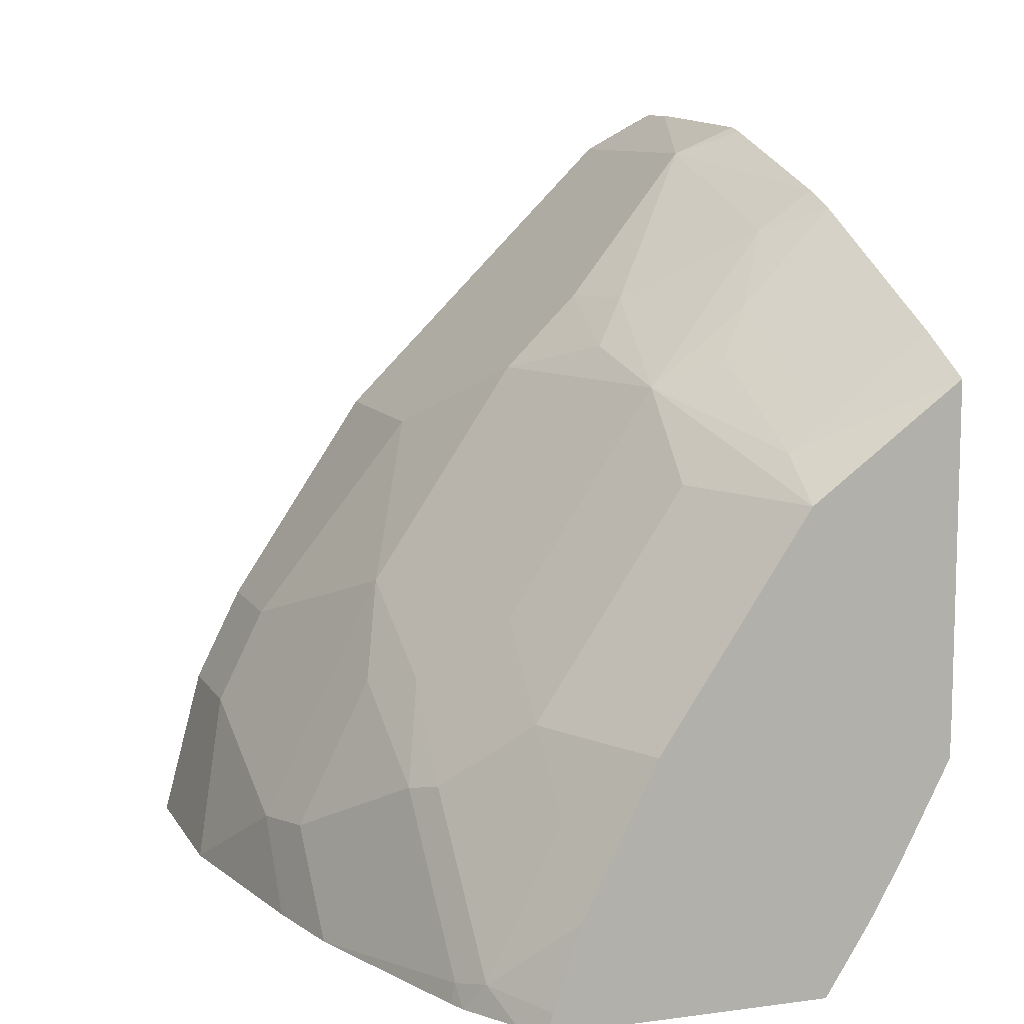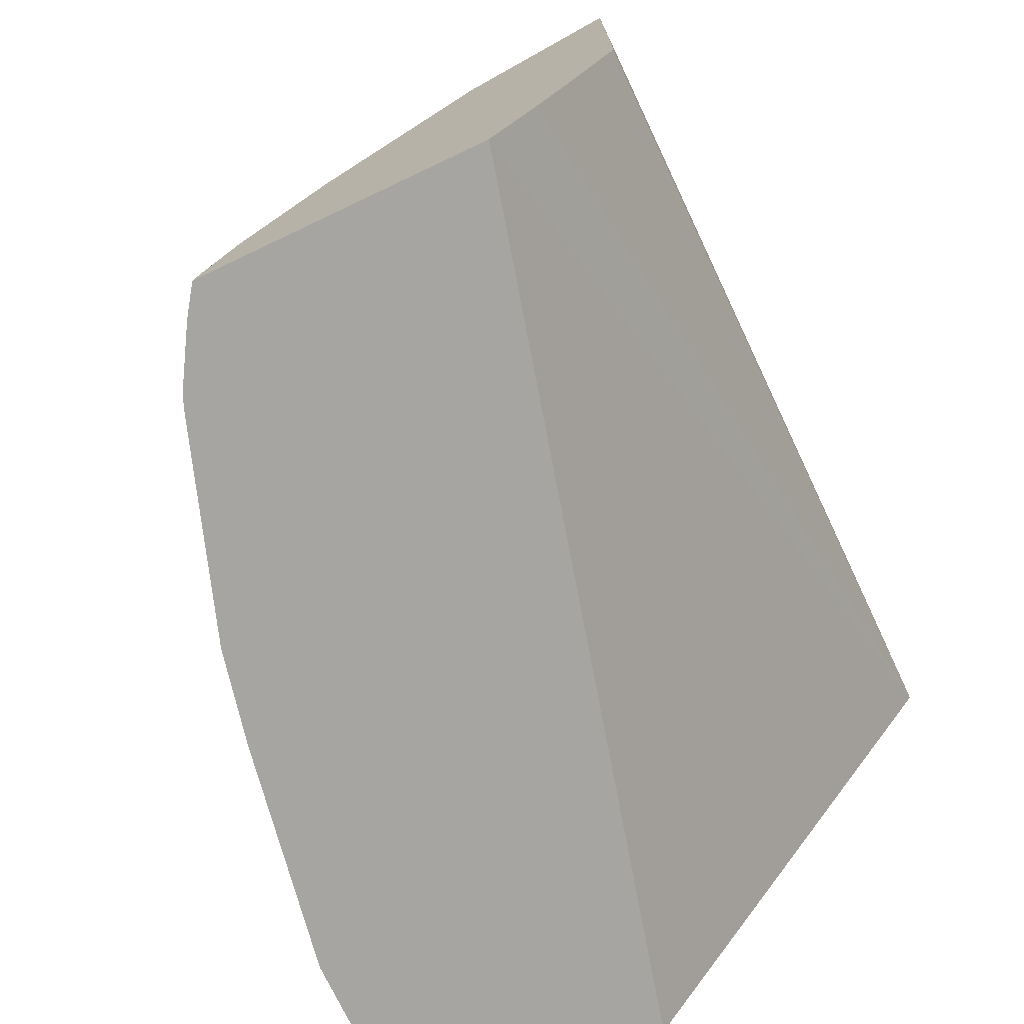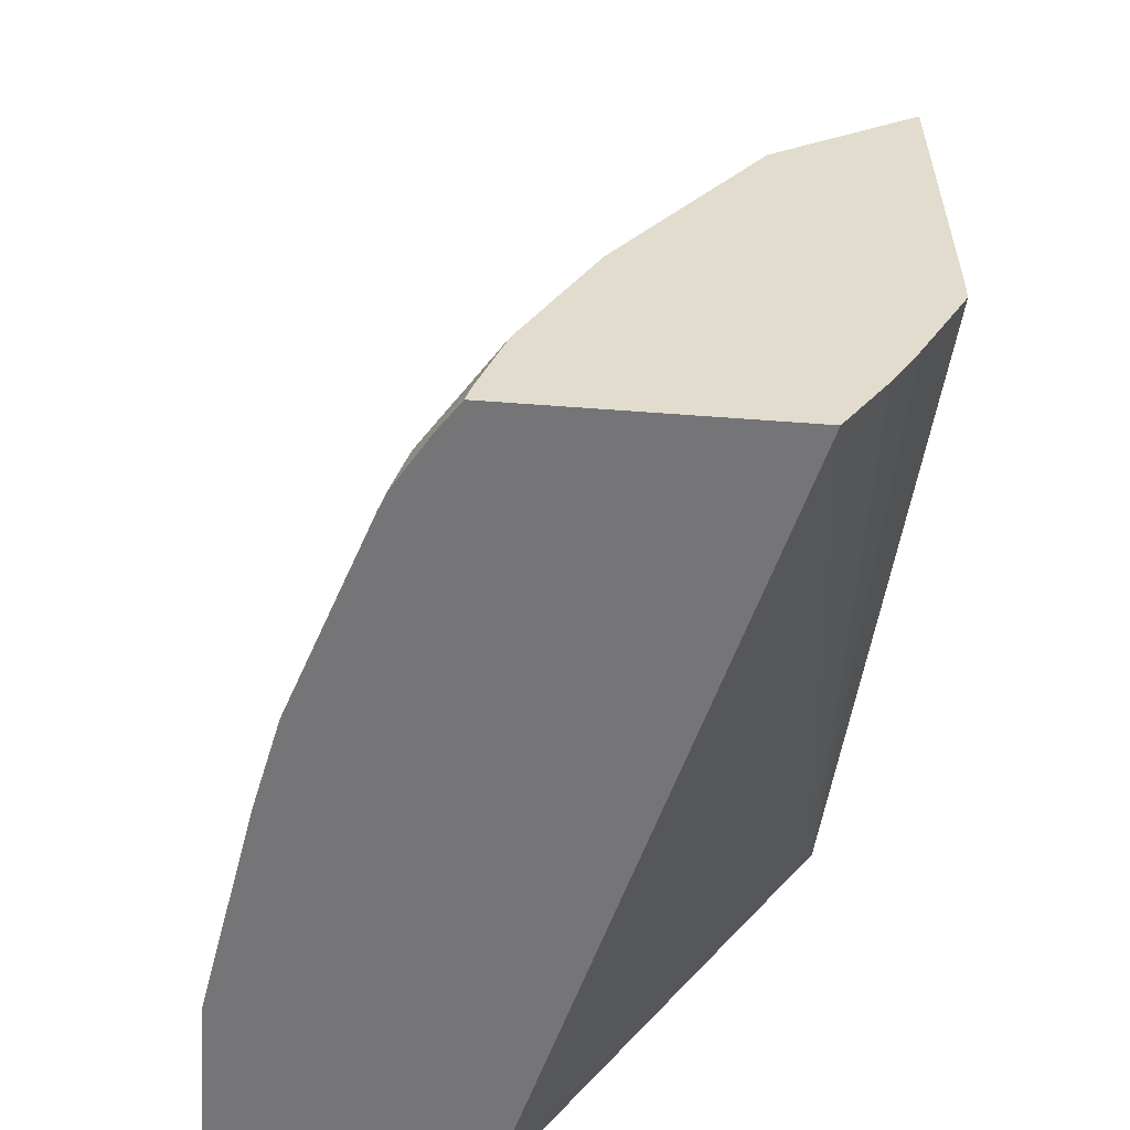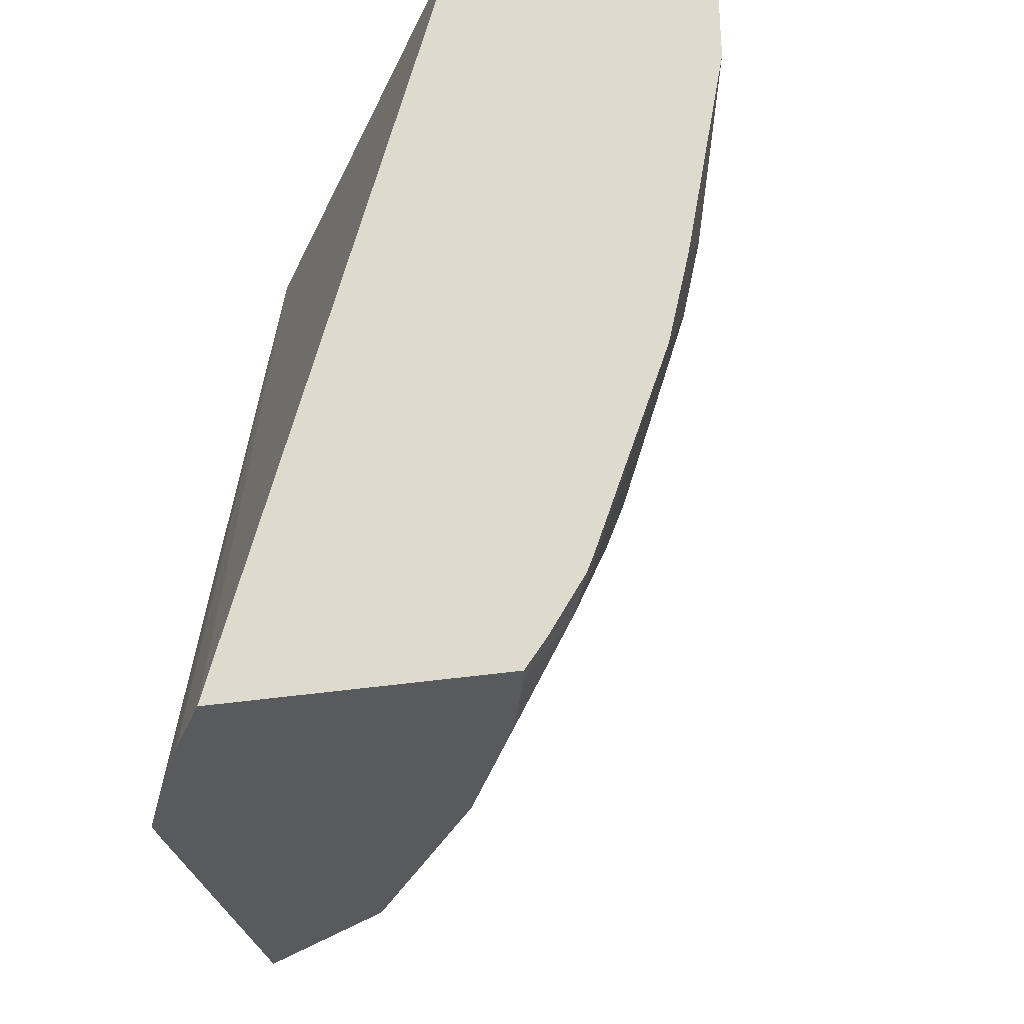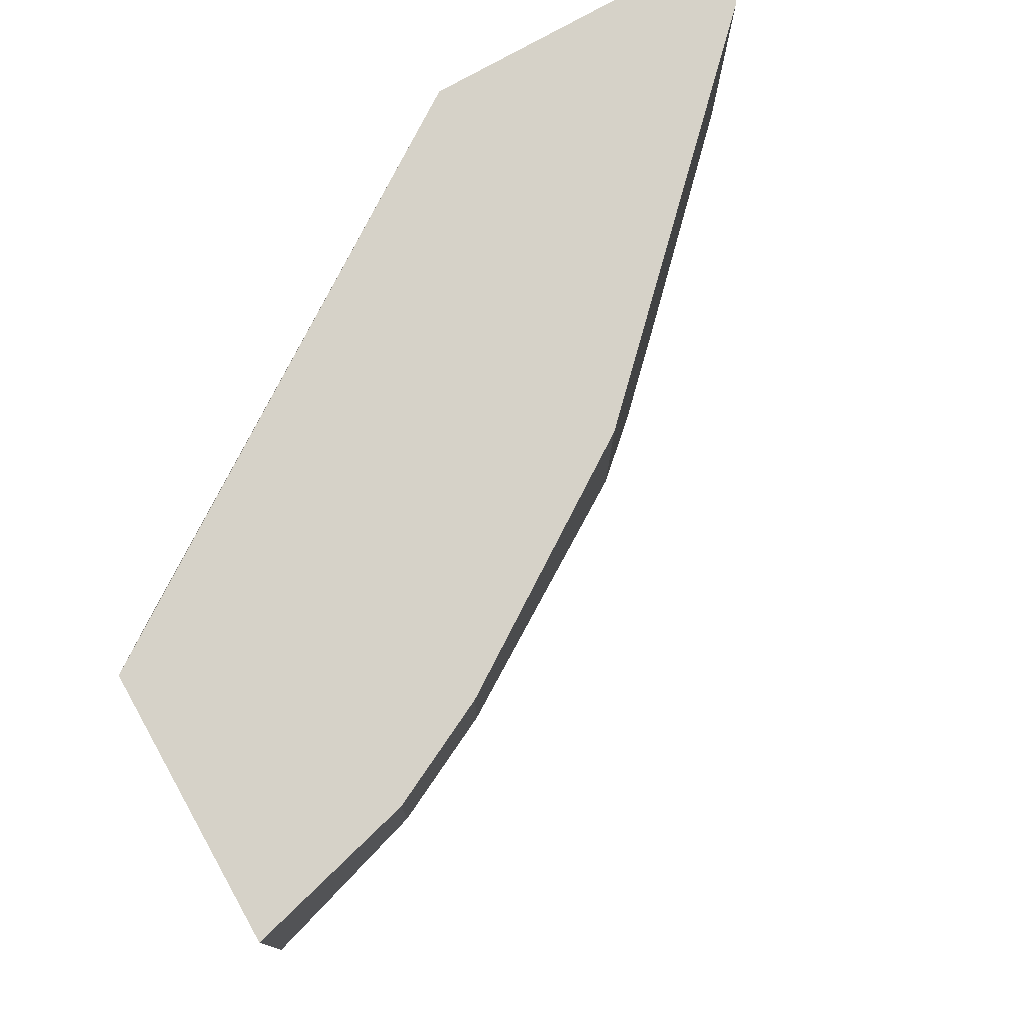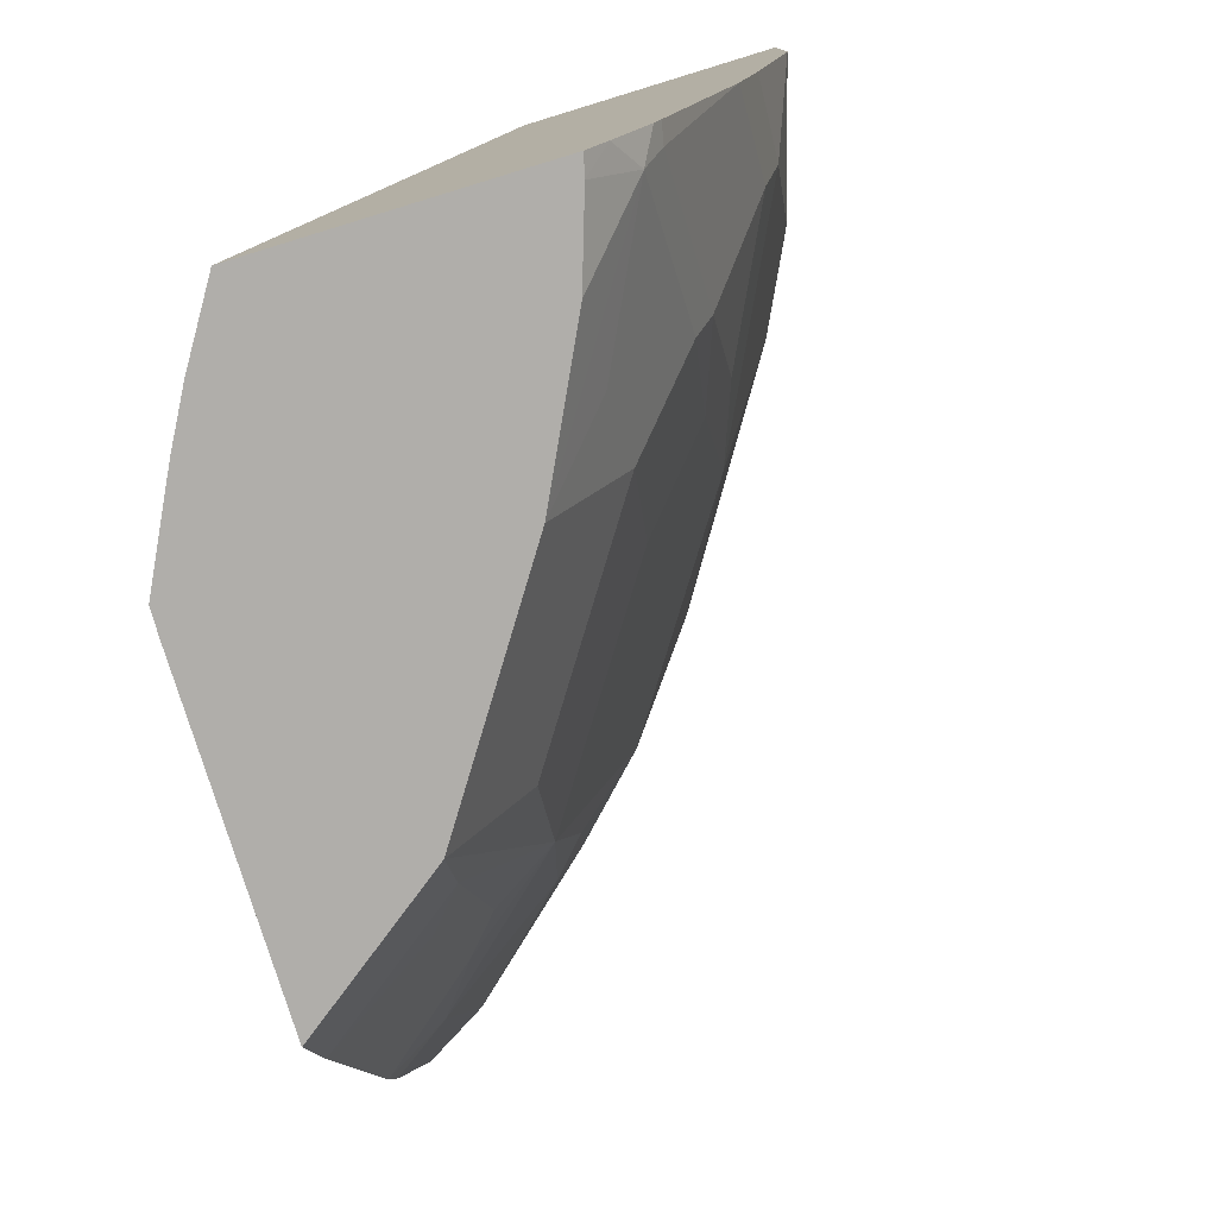
<metadata>
{"format":"obj","ext":"obj","renderer":"f3d","projection":"perspective","resolution":1024,"background":"white","views":[{"elev":9.7,"azim":-19.0,"up":"+Z"},{"elev":-73.8,"azim":25.4,"up":"+Z"},{"elev":-56.6,"azim":-4.5,"up":"+Z"},{"elev":-31.4,"azim":-166.7,"up":"+Y"},{"elev":77.9,"azim":-119.1,"up":"+Y"},{"elev":-77.7,"azim":-163.0,"up":"+Y"}]}
</metadata>
<code>
v -0.6277 -0.6753 0.2391
v -0.4966 -0.6753 0.2391
v -0.6253 -0.6753 0.2485
v -0.6369 -0.6622 0.2391
v -0.5953 -0.2915 0.2391
v -0.438 -0.2915 0.4735
v -0.4755 -0.6753 0.2727
v -0.6451 -0.6451 0.2529
v -0.6126 -0.6753 0.2865
v -0.6529 -0.6356 0.2391
v -0.7174 -0.2915 0.2391
v -0.438 -0.2915 0.6188
v -0.438 -0.6753 0.3566
v -0.4383 -0.6753 0.3436
v -0.4621 -0.6753 0.2968
v -0.6539 -0.5928 0.2834
v -0.6539 -0.6277 0.2485
v -0.5777 -0.6753 0.3563
v -0.6103 -0.6451 0.3226
v -0.6103 -0.6103 0.3575
v -0.6451 -0.5754 0.3226
v -0.6559 -0.6277 0.2391
v -0.7174 -0.3836 0.2391
v -0.6975 -0.2915 0.3139
v -0.465 -0.2915 0.6045
v -0.438 -0.3139 0.6235
v -0.438 -0.6753 0.5129
v -0.6887 -0.4882 0.2834
v -0.6539 -0.558 0.3182
v -0.6887 -0.5231 0.2485
v -0.6887 -0.5324 0.2391
v -0.508 -0.6753 0.4609
v -0.6393 -0.5231 0.3604
v -0.5406 -0.6103 0.462
v -0.6044 -0.558 0.3952
v -0.6985 -0.4882 0.2391
v -0.6975 -0.4534 0.279
v -0.6975 -0.3488 0.3139
v -0.6742 -0.2915 0.3604
v -0.6044 -0.2915 0.465
v -0.465 -0.4185 0.6045
v -0.438 -0.3376 0.6235
v -0.438 -0.6431 0.5307
v -0.5057 -0.6451 0.4795
v -0.6539 -0.4882 0.3531
v -0.6393 -0.4534 0.3952
v -0.6858 -0.4534 0.3023
v -0.6975 -0.4932 0.2391
v -0.5347 -0.558 0.4998
v -0.6742 -0.3488 0.3604
v -0.6044 -0.3836 0.465
v -0.465 -0.5231 0.5696
v -0.438 -0.5231 0.5887
v -0.438 -0.438 0.6159
v -0.438 -0.4297 0.6179
v -0.5347 -0.4534 0.5347
v -0.5231 -0.4882 0.5362
v -0.4882 -0.558 0.5362
v -0.4882 -0.6277 0.5013
v -0.438 -0.6124 0.5461
v -0.5057 -0.5754 0.5143
v -0.5696 -0.4534 0.4998
v -0.5406 -0.5056 0.5143
v -0.438 -0.5426 0.581
v -0.438 -0.558 0.5733
f 28 46 47
f 29 46 45
f 28 47 37
f 28 45 46
f 29 33 46
f 35 49 46
f 32 49 34
f 30 48 31
f 32 44 49
f 33 35 46
f 28 29 45
f 36 48 37
f 30 37 48
f 28 37 30
f 21 33 29
f 27 43 44
f 25 42 26
f 25 41 42
f 25 51 41
f 25 40 51
f 24 50 39
f 24 38 50
f 23 37 38
f 23 36 37
f 20 35 33
f 20 49 35
f 37 47 38
f 20 34 49
f 27 44 32
f 38 47 46
f 51 62 56
f 39 50 51
f 20 33 21
f 58 60 65
f 56 63 57
f 56 62 63
f 52 58 64
f 52 64 53
f 58 65 64
f 49 63 62
f 49 57 63
f 49 52 57
f 49 58 52
f 49 61 58
f 46 51 50
f 46 62 51
f 46 49 62
f 44 61 49
f 44 58 61
f 44 59 58
f 43 60 58
f 43 59 44
f 43 58 59
f 41 57 52
f 41 56 57
f 41 51 56
f 41 55 42
f 41 54 55
f 41 53 54
f 41 52 53
f 39 51 40
f 38 46 50
f 18 34 20
f 1 27 32
f 18 20 19
f 5 25 12
f 5 40 25
f 5 39 40
f 5 24 39
f 5 11 24
f 4 8 10
f 3 9 8
f 18 32 34
f 2 6 7
f 2 5 6
f 1 5 2
f 1 11 5
f 1 23 11
f 5 12 6
f 1 36 23
f 1 31 48
f 1 22 31
f 1 10 22
f 1 4 10
f 1 3 4
f 1 9 3
f 1 18 9
f 1 32 18
f 1 13 27
f 1 14 13
f 1 15 14
f 1 7 15
f 1 2 7
f 1 48 36
f 6 12 26
f 3 8 4
f 6 42 55
f 17 31 22
f 17 30 31
f 16 29 28
f 16 21 29
f 6 26 42
f 16 28 30
f 12 25 26
f 11 38 24
f 11 23 38
f 10 17 22
f 8 21 16
f 8 20 21
f 8 19 20
f 8 18 19
f 16 30 17
f 8 17 10
f 8 9 18
f 6 55 54
f 6 54 53
f 6 64 65
f 6 65 60
f 6 60 43
f 6 53 64
f 6 27 13
f 6 13 14
f 6 14 15
f 6 15 7
f 8 16 17
f 6 43 27

</code>
